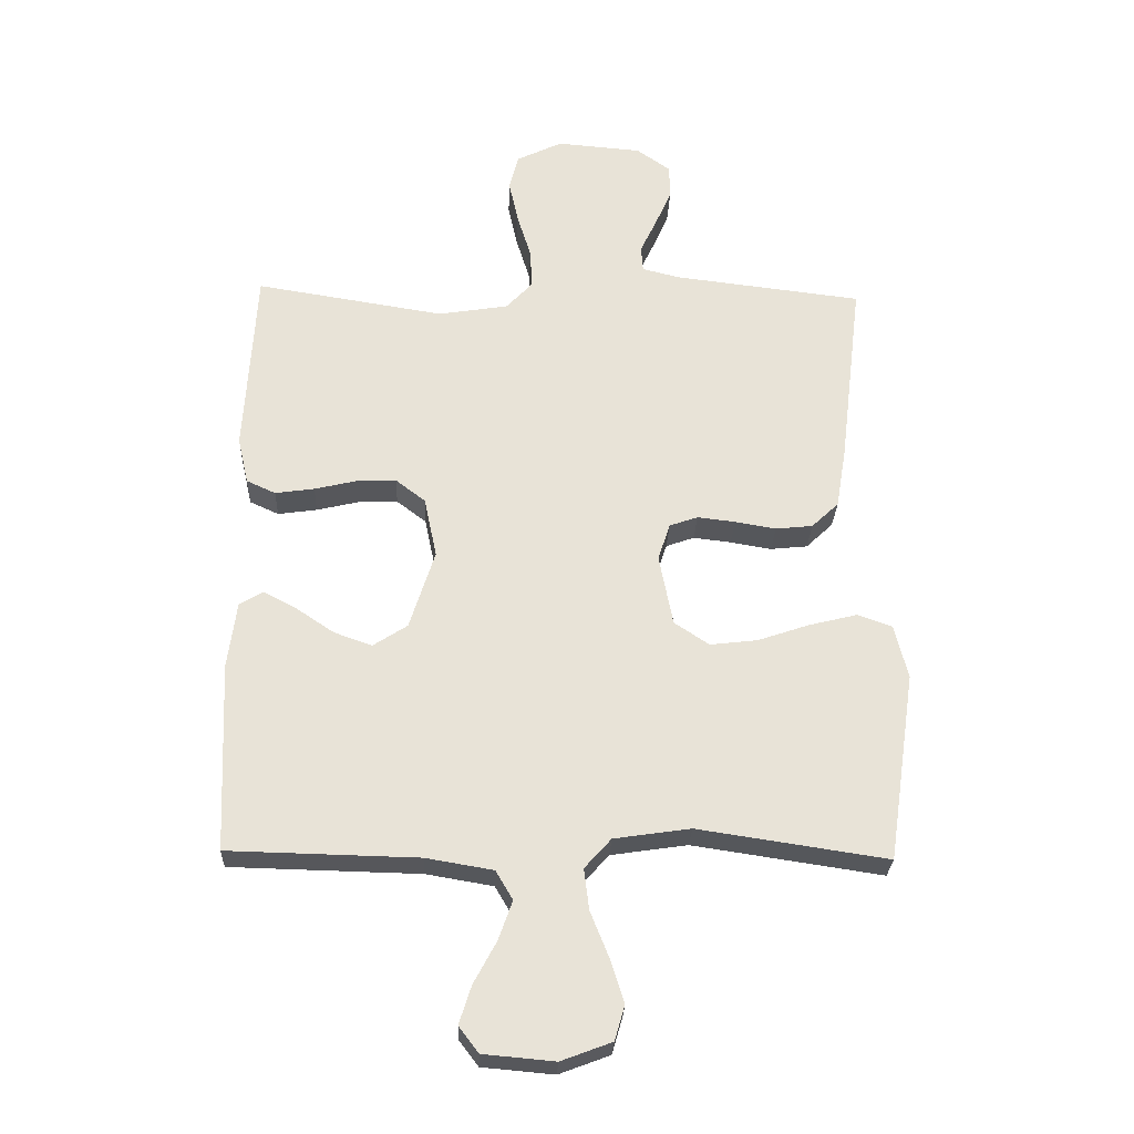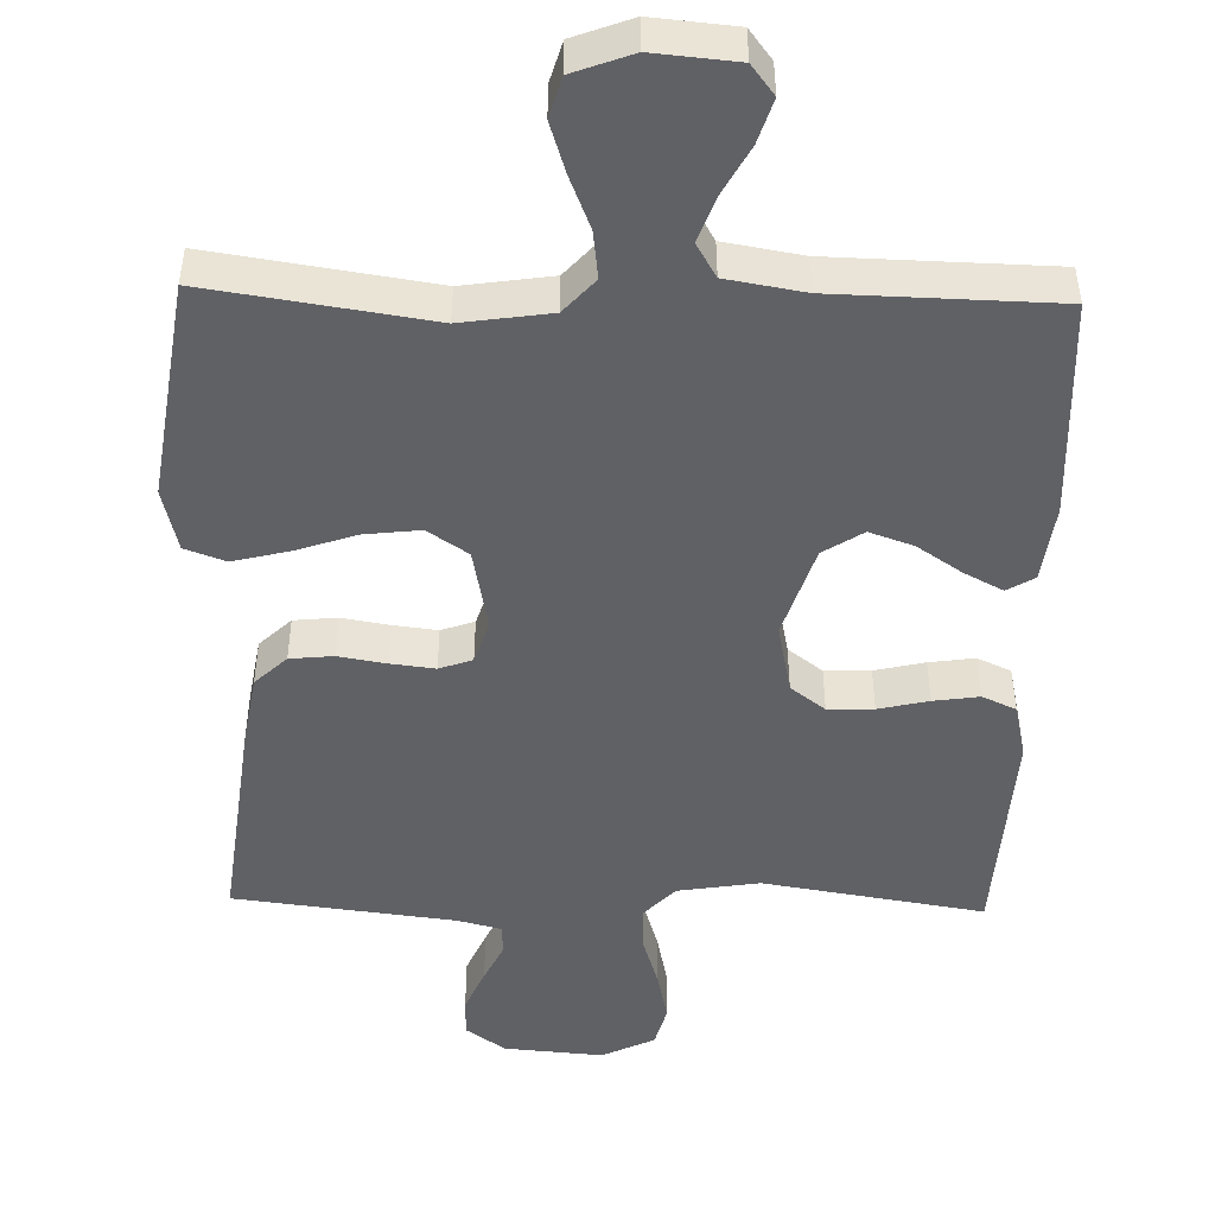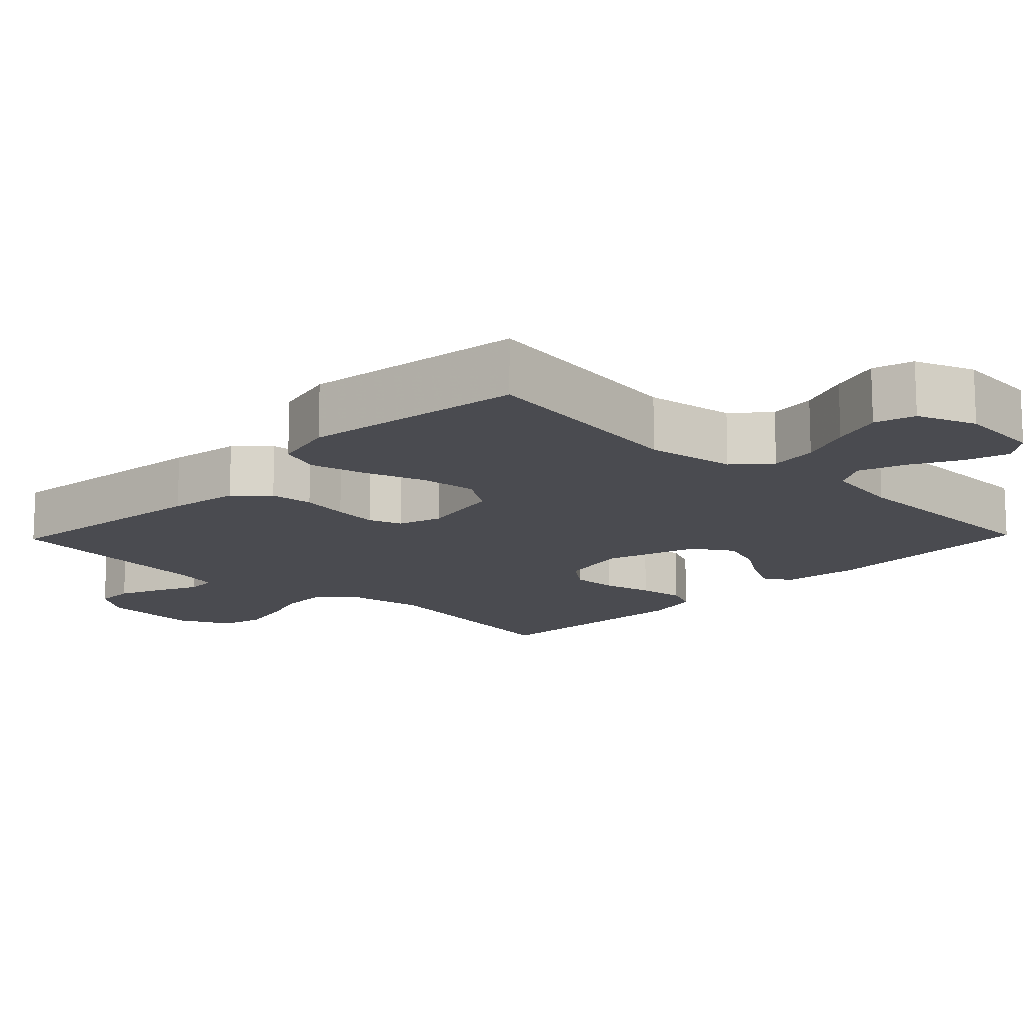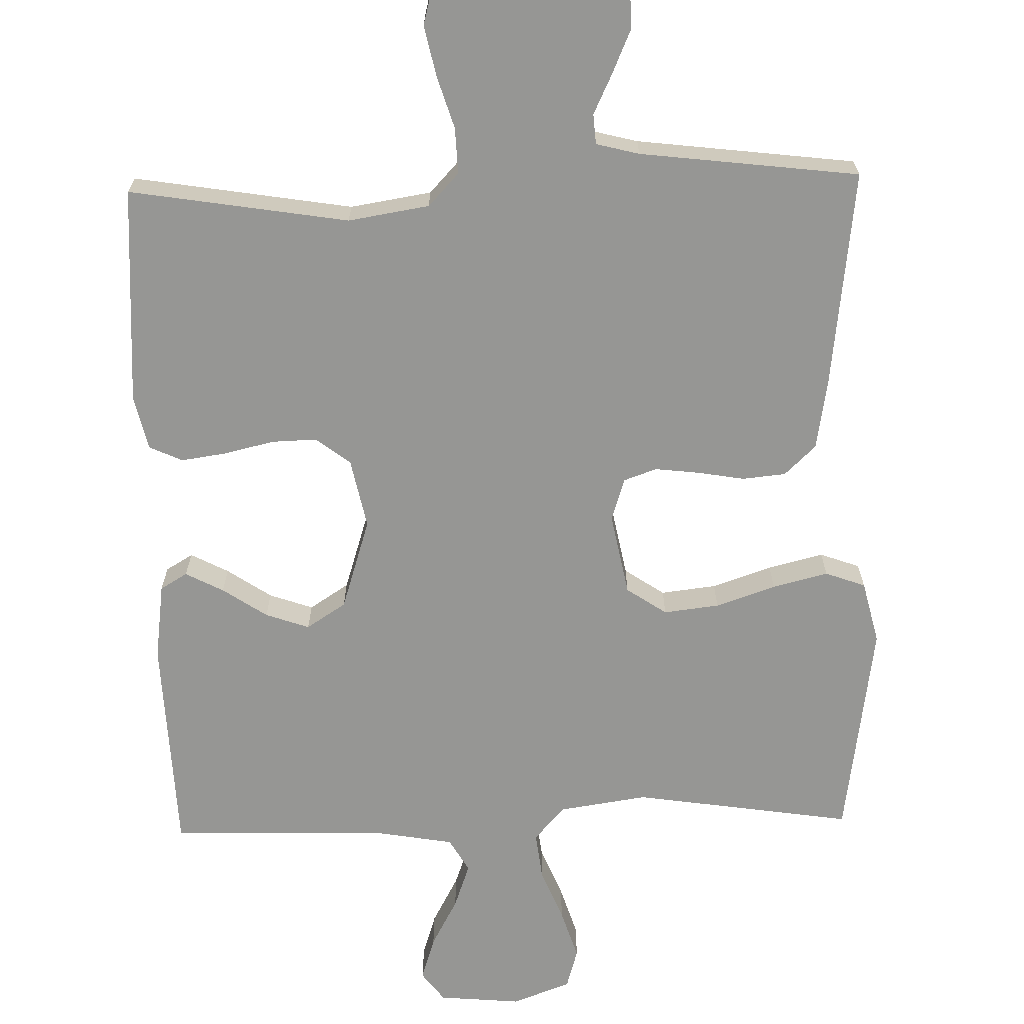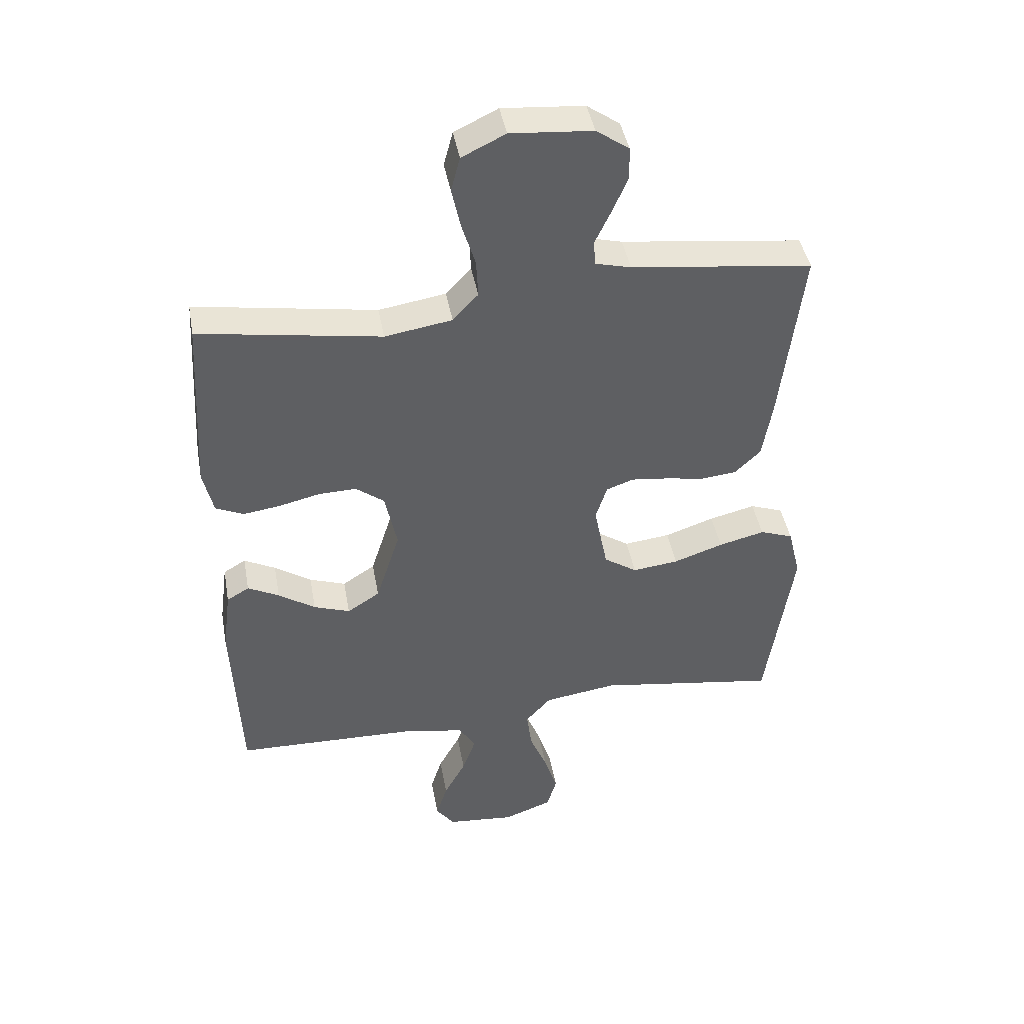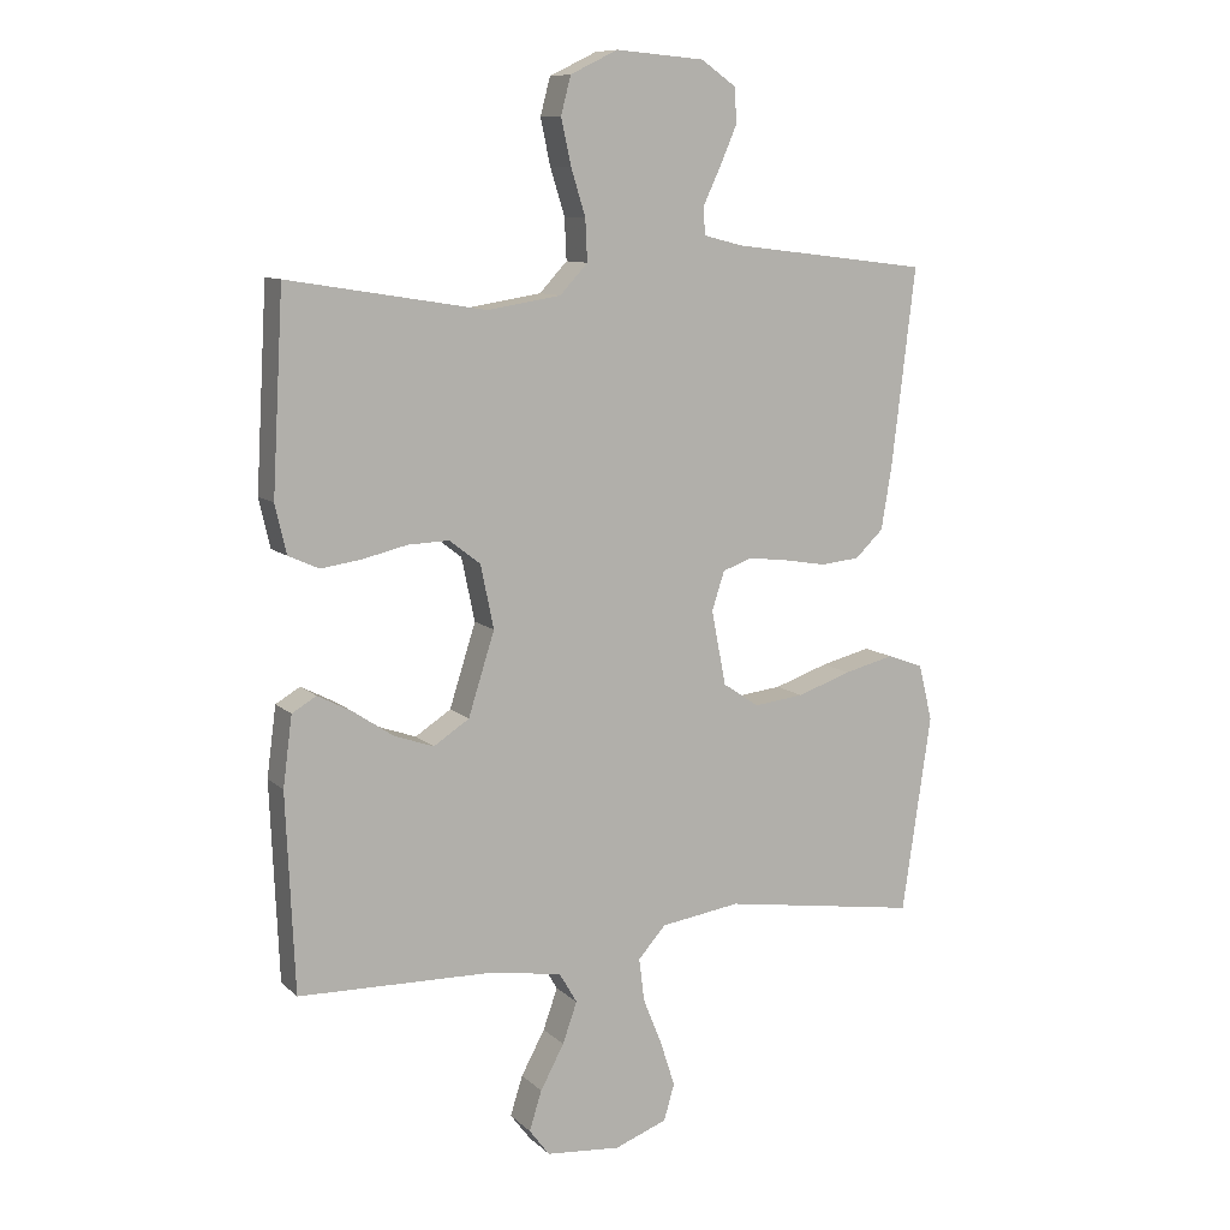
<metadata>
{"format":"obj","ext":"obj","renderer":"f3d","projection":"perspective","resolution":1024,"background":"white","views":[{"elev":-27.3,"azim":-2.2,"up":"+Z"},{"elev":-47.8,"azim":178.5,"up":"+Y"},{"elev":-14.4,"azim":136.0,"up":"+Y"},{"elev":-67.7,"azim":1.4,"up":"+Y"},{"elev":43.3,"azim":-10.2,"up":"+Z"},{"elev":9.9,"azim":-25.9,"up":"+Z"}]}
</metadata>
<code>
v -0.5 0.07 -0.5
v -0.513 0.07 -0.2
v -0.499 0.07 -0.094
v -0.462 0.07 -0.072
v -0.41 0.07 -0.099
v -0.349 0.07 -0.14
v -0.289 0.07 -0.161
v -0.235 0.07 -0.126
v -0.195 0.07 0
v -0.215 0.07 0.096
v -0.262 0.07 0.132
v -0.324 0.07 0.13
v -0.392 0.07 0.114
v -0.454 0.07 0.105
v -0.5 0.07 0.126
v -0.517 0.07 0.2
v -0.5 0.07 0.5
v -0.2 0.07 0.452
v -0.089 0.07 0.47
v -0.047 0.07 0.515
v -0.05 0.07 0.578
v -0.072 0.07 0.649
v -0.087 0.07 0.718
v -0.072 0.07 0.775
v 0 0.07 0.81
v 0.135 0.07 0.799
v 0.189 0.07 0.761
v 0.19 0.07 0.707
v 0.164 0.07 0.647
v 0.138 0.07 0.592
v 0.141 0.07 0.551
v 0.2 0.07 0.536
v 0.5 0.07 0.5
v 0.464 0.07 0.2
v 0.448 0.07 0.104
v 0.405 0.07 0.063
v 0.346 0.07 0.057
v 0.281 0.07 0.068
v 0.221 0.07 0.075
v 0.176 0.07 0.059
v 0.157 0.07 0
v 0.179 0.07 -0.113
v 0.234 0.07 -0.15
v 0.31 0.07 -0.141
v 0.392 0.07 -0.113
v 0.468 0.07 -0.094
v 0.523 0.07 -0.114
v 0.544 0.07 -0.2
v 0.5 0.07 -0.5
v 0.2 0.07 -0.455
v 0.079 0.07 -0.473
v 0.037 0.07 -0.52
v 0.045 0.07 -0.585
v 0.074 0.07 -0.657
v 0.096 0.07 -0.726
v 0.08 0.07 -0.781
v 0 0.07 -0.811
v -0.113 0.07 -0.801
v -0.144 0.07 -0.76
v -0.125 0.07 -0.7
v -0.089 0.07 -0.633
v -0.067 0.07 -0.571
v -0.094 0.07 -0.525
v -0.2 0.07 -0.507
v -0.5 0 -0.5
v -0.513 0 -0.2
v -0.499 0 -0.094
v -0.462 0 -0.072
v -0.41 0 -0.099
v -0.349 0 -0.14
v -0.289 0 -0.161
v -0.235 0 -0.126
v -0.195 0 0
v -0.215 0 0.096
v -0.262 0 0.132
v -0.324 0 0.13
v -0.392 0 0.114
v -0.454 0 0.105
v -0.5 0 0.126
v -0.517 0 0.2
v -0.5 0 0.5
v -0.2 0 0.452
v -0.089 0 0.47
v -0.047 0 0.515
v -0.05 0 0.578
v -0.072 0 0.649
v -0.087 0 0.718
v -0.072 0 0.775
v 0 0 0.81
v 0.135 0 0.799
v 0.189 0 0.761
v 0.19 0 0.707
v 0.164 0 0.647
v 0.138 0 0.592
v 0.141 0 0.551
v 0.2 0 0.536
v 0.5 0 0.5
v 0.464 0 0.2
v 0.448 0 0.104
v 0.405 0 0.063
v 0.346 0 0.057
v 0.281 0 0.068
v 0.221 0 0.075
v 0.176 0 0.059
v 0.157 0 0
v 0.179 0 -0.113
v 0.234 0 -0.15
v 0.31 0 -0.141
v 0.392 0 -0.113
v 0.468 0 -0.094
v 0.523 0 -0.114
v 0.544 0 -0.2
v 0.5 0 -0.5
v 0.2 0 -0.455
v 0.079 0 -0.473
v 0.037 0 -0.52
v 0.045 0 -0.585
v 0.074 0 -0.657
v 0.096 0 -0.726
v 0.08 0 -0.781
v 0 0 -0.811
v -0.113 0 -0.801
v -0.144 0 -0.76
v -0.125 0 -0.7
v -0.089 0 -0.633
v -0.067 0 -0.571
v -0.094 0 -0.525
v -0.2 0 -0.507
f 58 59 60 61
f 58 61 62
f 57 58 62
f 56 57 62
f 53 54 55 56
f 53 56 62 63
f 47 48 49 50
f 47 50 51
f 44 45 46 47
f 44 47 51
f 43 44 51 52
f 35 36 37 38
f 35 38 39
f 32 33 34 35
f 31 32 35 39
f 27 28 29 30
f 25 26 27 30
f 25 30 31
f 21 22 23 24
f 21 24 25 31
f 15 16 17 18
f 15 18 19
f 12 13 14 15
f 11 12 15 19
f 10 11 19 20
f 3 4 5 6
f 3 6 7
f 64 1 2 3
f 63 64 3 7
f 52 53 63 7
f 42 43 52 7
f 21 31 39 40
f 20 21 40 41
f 9 10 20 41
f 8 9 41 42
f 7 8 42
f 125 124 123 122
f 126 125 122
f 126 122 121
f 126 121 120
f 120 119 118 117
f 127 126 120 117
f 114 113 112 111
f 115 114 111
f 111 110 109 108
f 115 111 108
f 116 115 108 107
f 102 101 100 99
f 103 102 99
f 99 98 97 96
f 103 99 96 95
f 94 93 92 91
f 94 91 90 89
f 95 94 89
f 88 87 86 85
f 95 89 88 85
f 82 81 80 79
f 83 82 79
f 79 78 77 76
f 83 79 76 75
f 84 83 75 74
f 70 69 68 67
f 71 70 67
f 67 66 65 128
f 71 67 128 127
f 71 127 117 116
f 71 116 107 106
f 104 103 95 85
f 105 104 85 84
f 105 84 74 73
f 106 105 73 72
f 106 72 71
f 1 65 66 2
f 2 66 67 3
f 3 67 68 4
f 4 68 69 5
f 5 69 70 6
f 6 70 71 7
f 7 71 72 8
f 8 72 73 9
f 9 73 74 10
f 10 74 75 11
f 11 75 76 12
f 12 76 77 13
f 13 77 78 14
f 14 78 79 15
f 15 79 80 16
f 16 80 81 17
f 17 81 82 18
f 18 82 83 19
f 19 83 84 20
f 20 84 85 21
f 21 85 86 22
f 22 86 87 23
f 23 87 88 24
f 24 88 89 25
f 25 89 90 26
f 26 90 91 27
f 27 91 92 28
f 28 92 93 29
f 29 93 94 30
f 30 94 95 31
f 31 95 96 32
f 32 96 97 33
f 33 97 98 34
f 34 98 99 35
f 35 99 100 36
f 36 100 101 37
f 37 101 102 38
f 38 102 103 39
f 39 103 104 40
f 40 104 105 41
f 41 105 106 42
f 42 106 107 43
f 43 107 108 44
f 44 108 109 45
f 45 109 110 46
f 46 110 111 47
f 47 111 112 48
f 48 112 113 49
f 49 113 114 50
f 50 114 115 51
f 51 115 116 52
f 52 116 117 53
f 53 117 118 54
f 54 118 119 55
f 55 119 120 56
f 56 120 121 57
f 57 121 122 58
f 58 122 123 59
f 59 123 124 60
f 60 124 125 61
f 61 125 126 62
f 62 126 127 63
f 63 127 128 64
f 64 128 65 1

</code>
